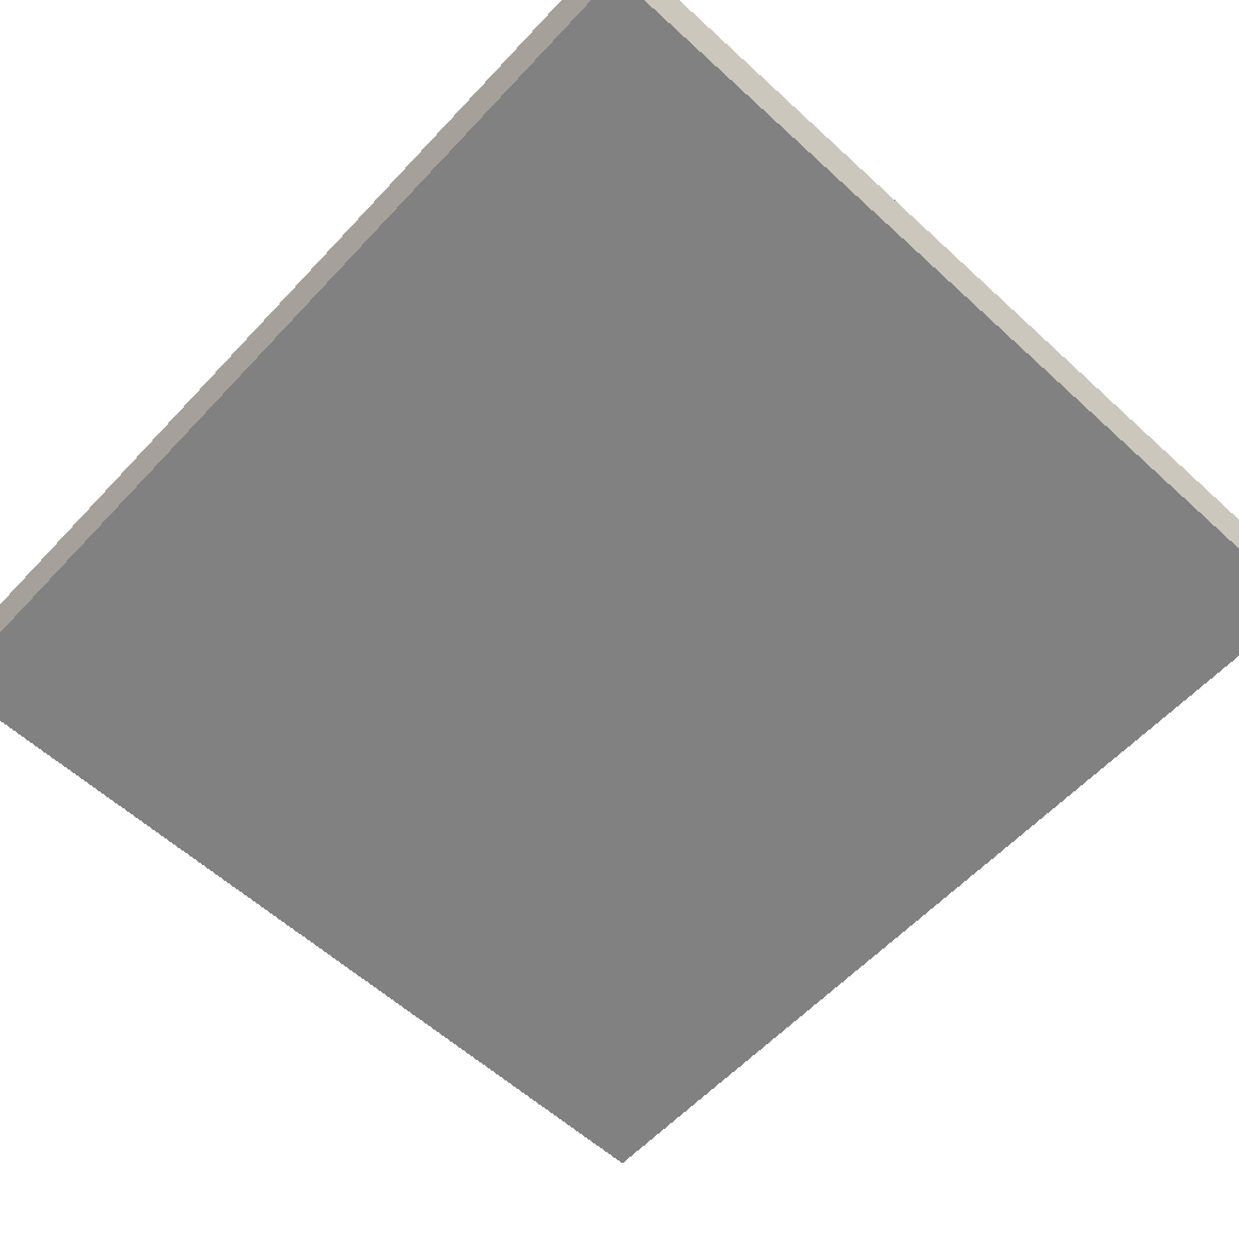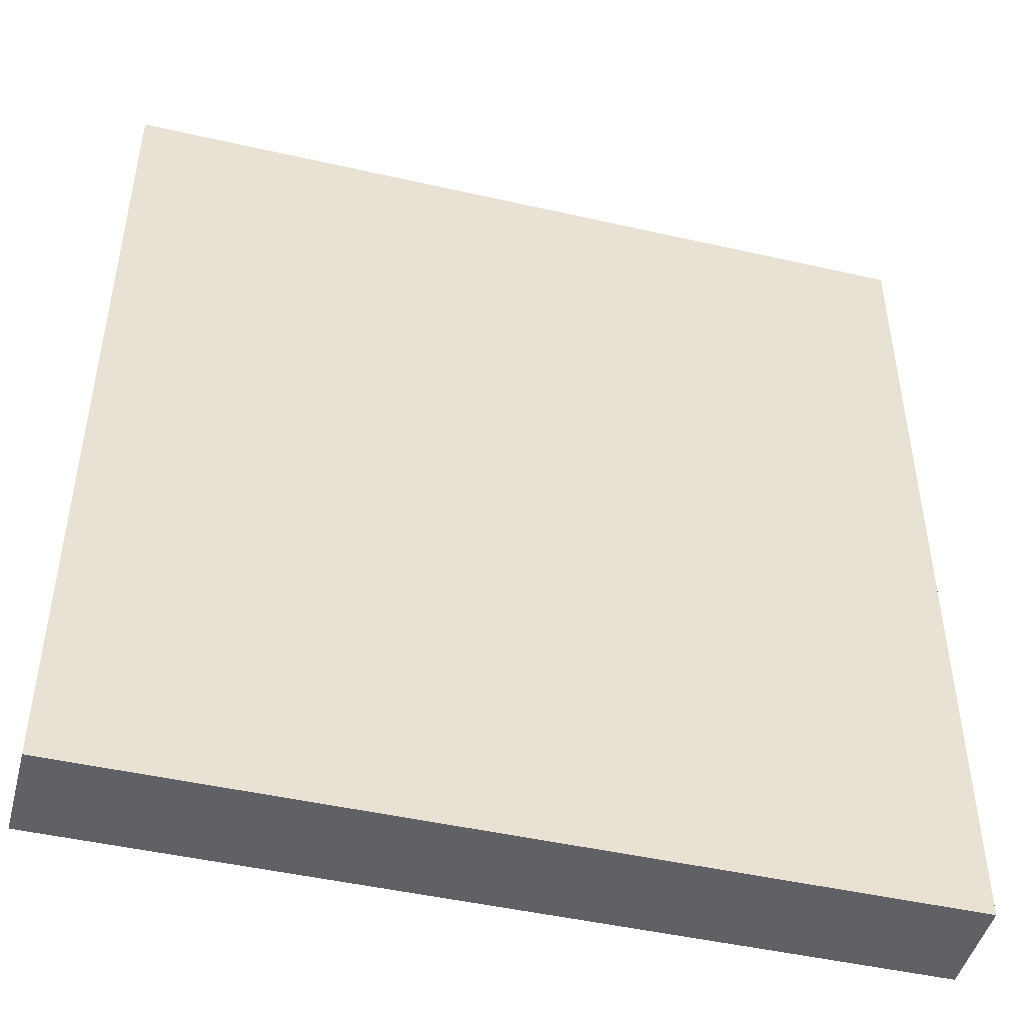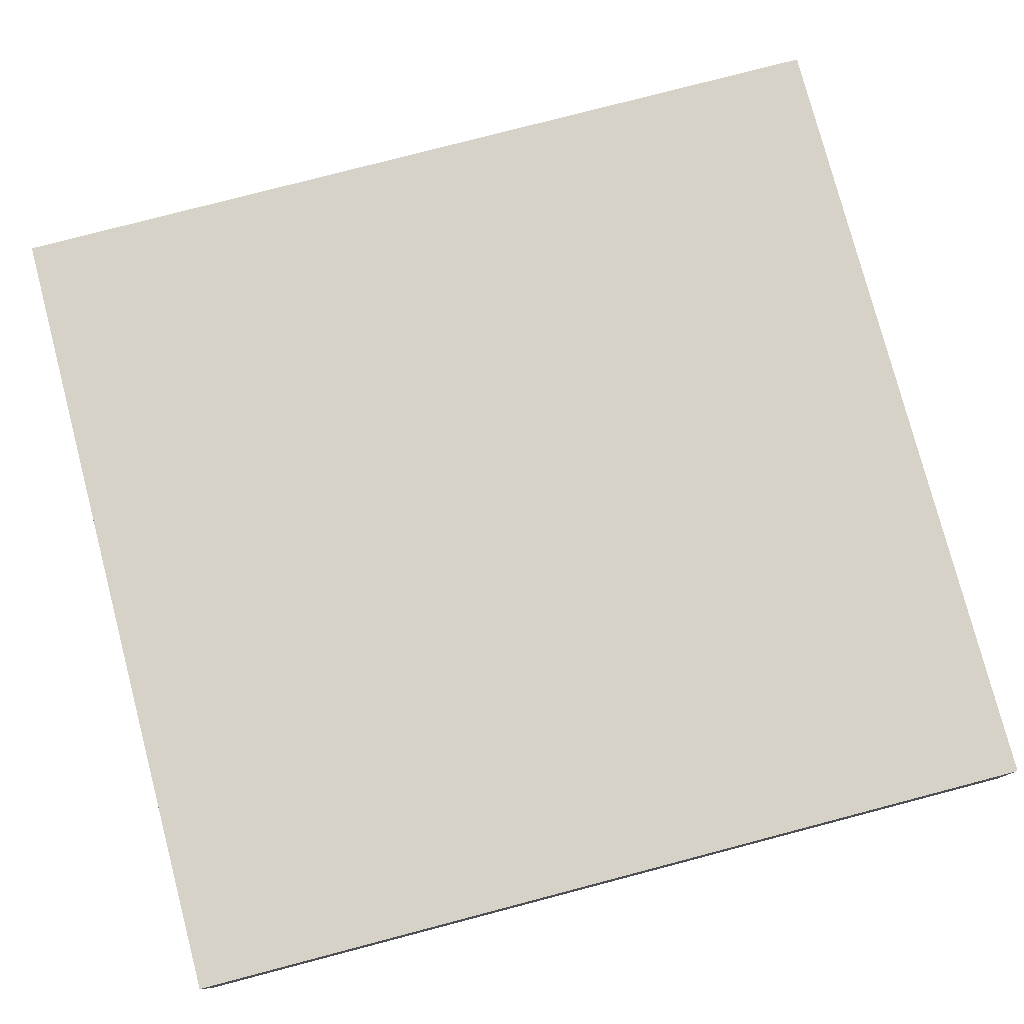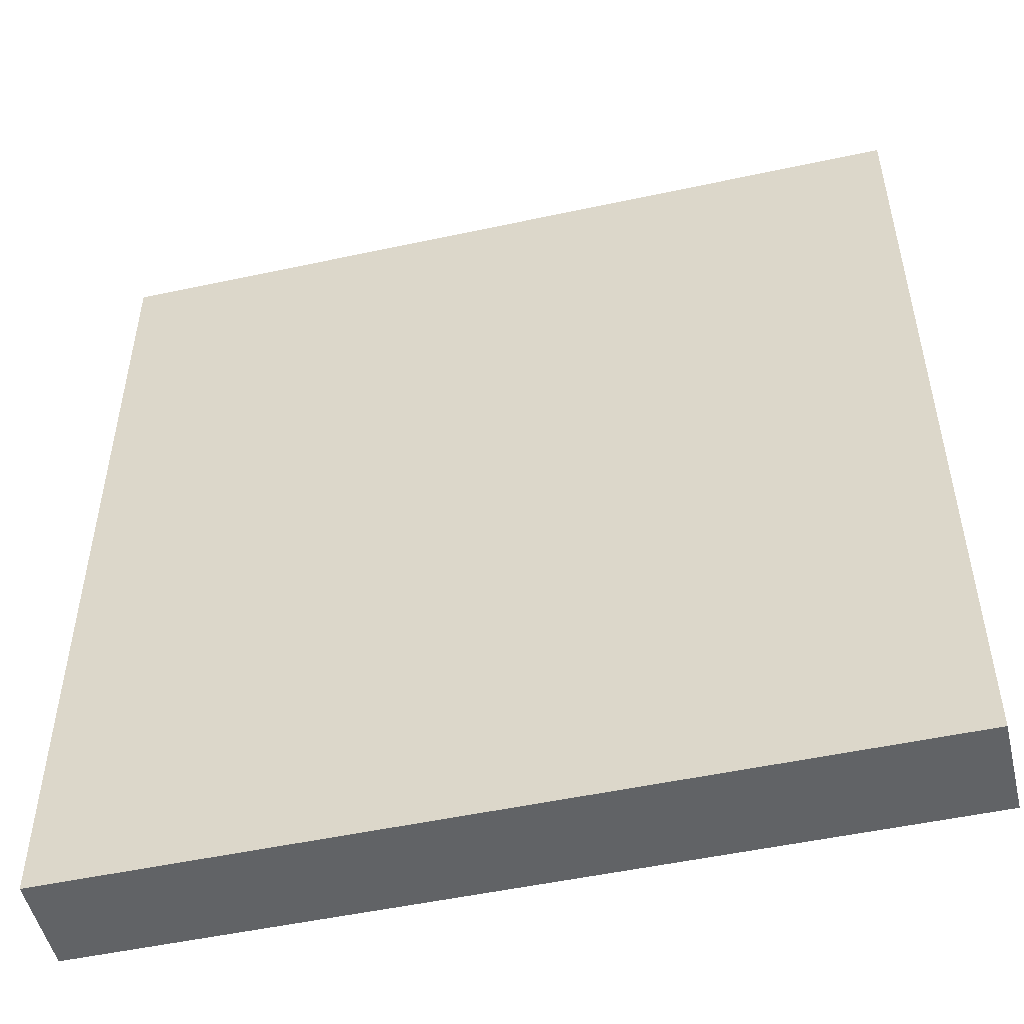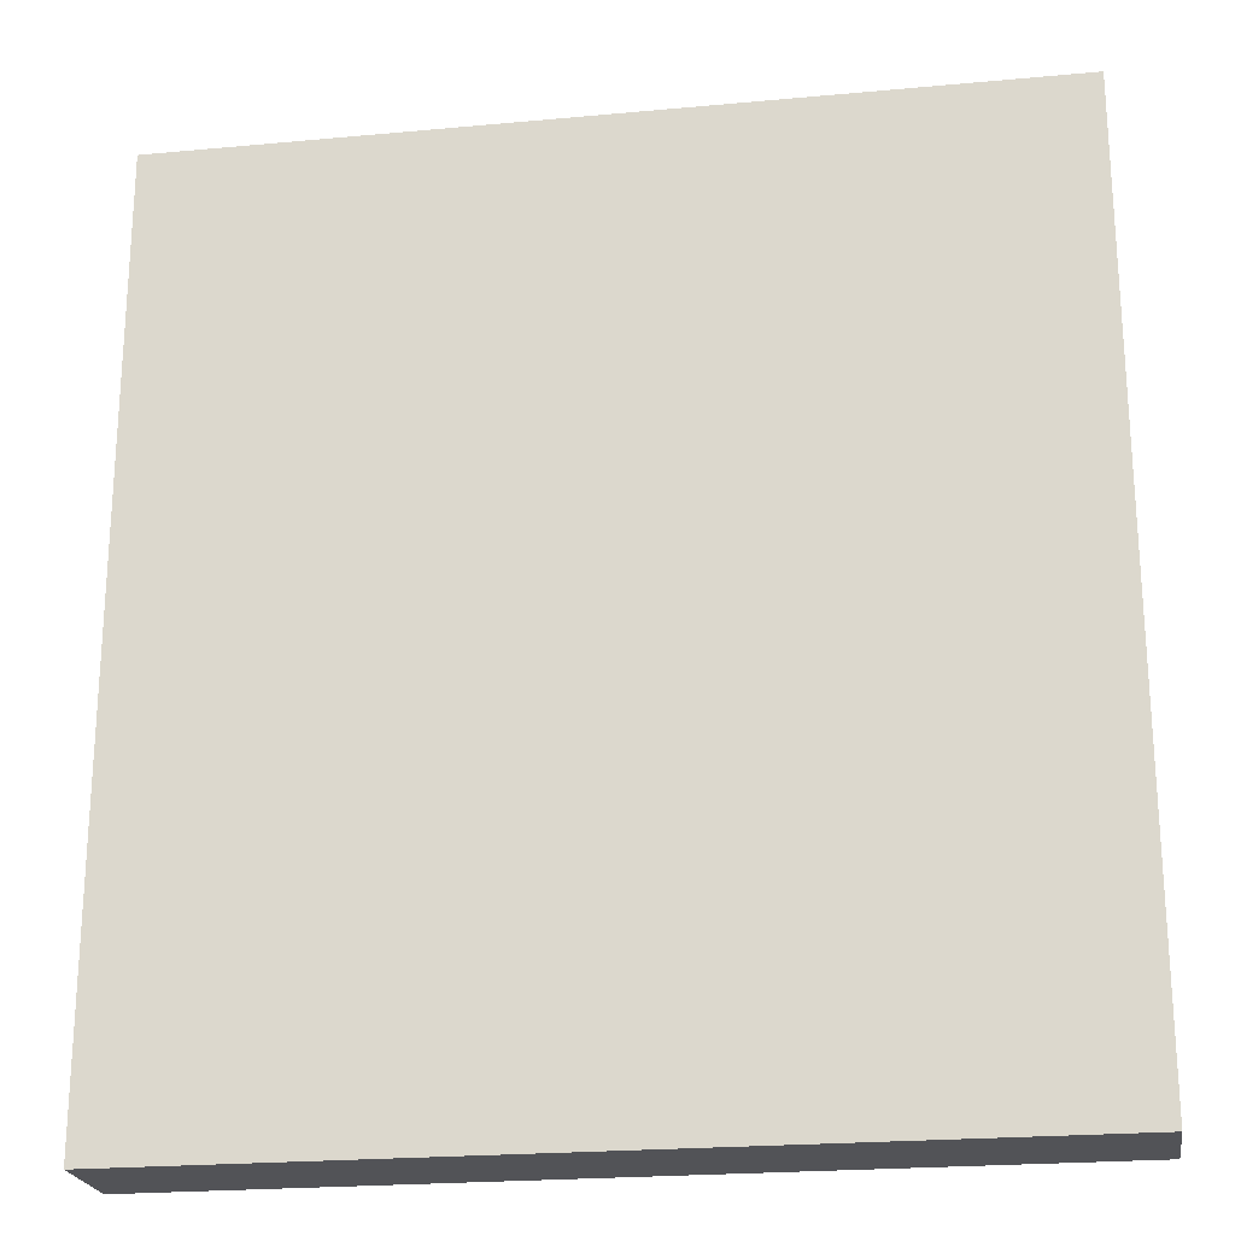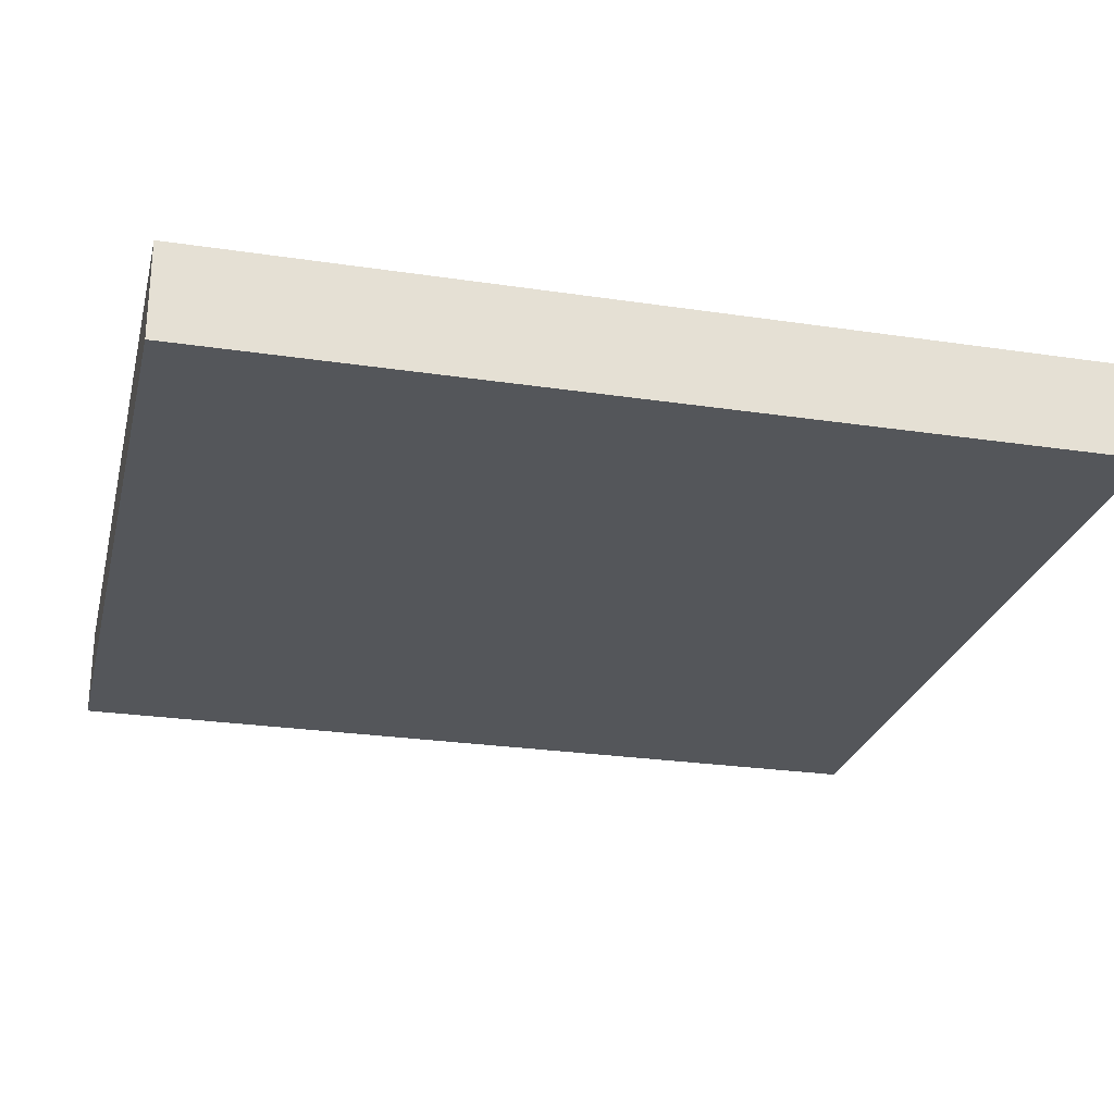
<metadata>
{"format":"obj","ext":"obj","renderer":"f3d","projection":"perspective","resolution":1024,"background":"white","views":[{"elev":-60.4,"azim":-42.9,"up":"+Y"},{"elev":-46.9,"azim":-14.5,"up":"+Z"},{"elev":78.1,"azim":-104.7,"up":"+Y"},{"elev":-50.8,"azim":13.3,"up":"+Z"},{"elev":-22.4,"azim":9.1,"up":"+Z"},{"elev":-25.6,"azim":76.5,"up":"+Y"}]}
</metadata>
<code>
o mesh4/mesh4-geometry#mesh4-geometry
v 0.1558 -0.1529 0.3561
v 0.08953 -0.1605 0.3561
v 0.1558 -0.1605 0.3561
v 0.08953 -0.1529 0.3561
v 0.1558 -0.1605 0.2855
v 0.08953 -0.1529 0.2855
v 0.08953 -0.1605 0.2855
v 0.1558 -0.1529 0.2855
f 1 2 3
f 2 1 4
f 3 2 1
f 4 1 2
f 2 5 3
f 3 5 2
f 5 1 3
f 3 1 5
f 1 6 4
f 4 6 1
f 6 2 4
f 4 2 6
f 5 2 7
f 7 2 5
f 1 5 8
f 8 5 1
f 6 1 8
f 8 1 6
f 2 6 7
f 7 6 2
f 6 5 7
f 7 5 6
f 5 6 8
f 8 6 5

</code>
